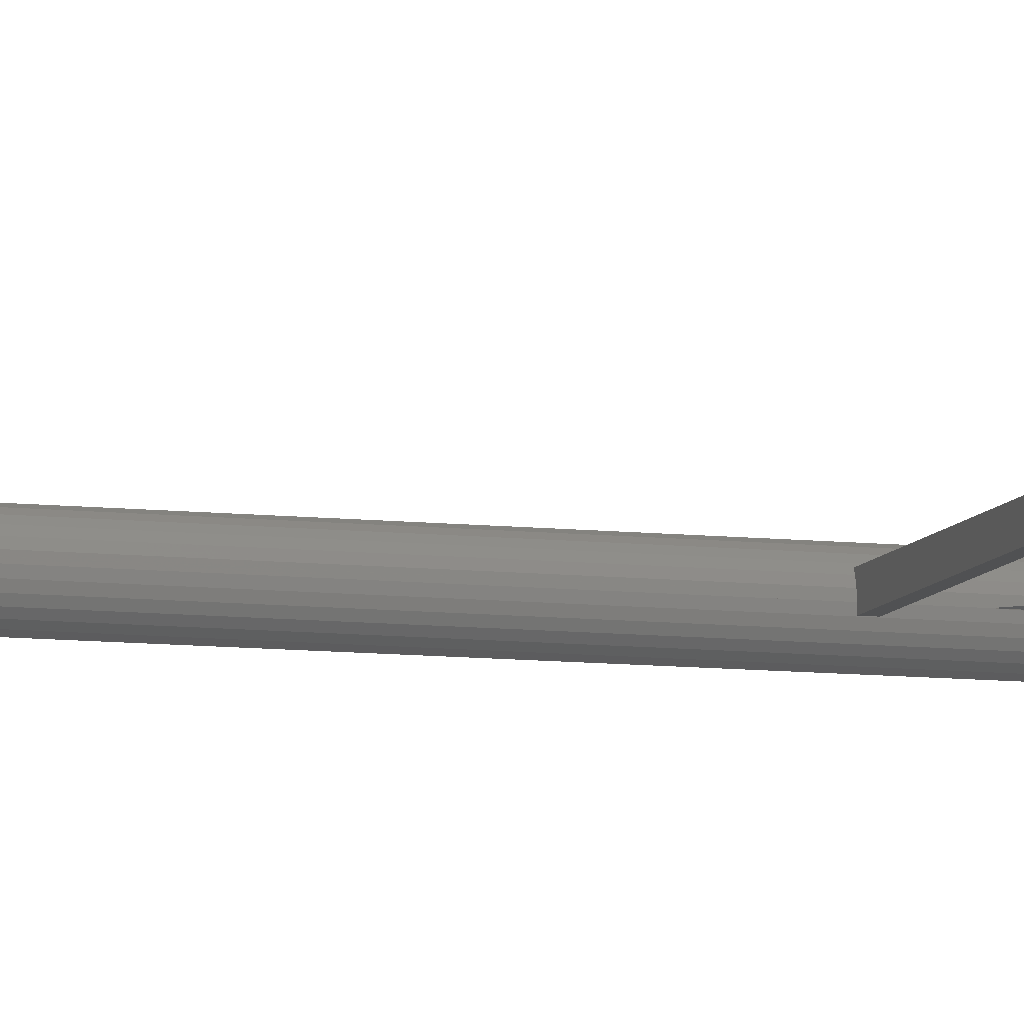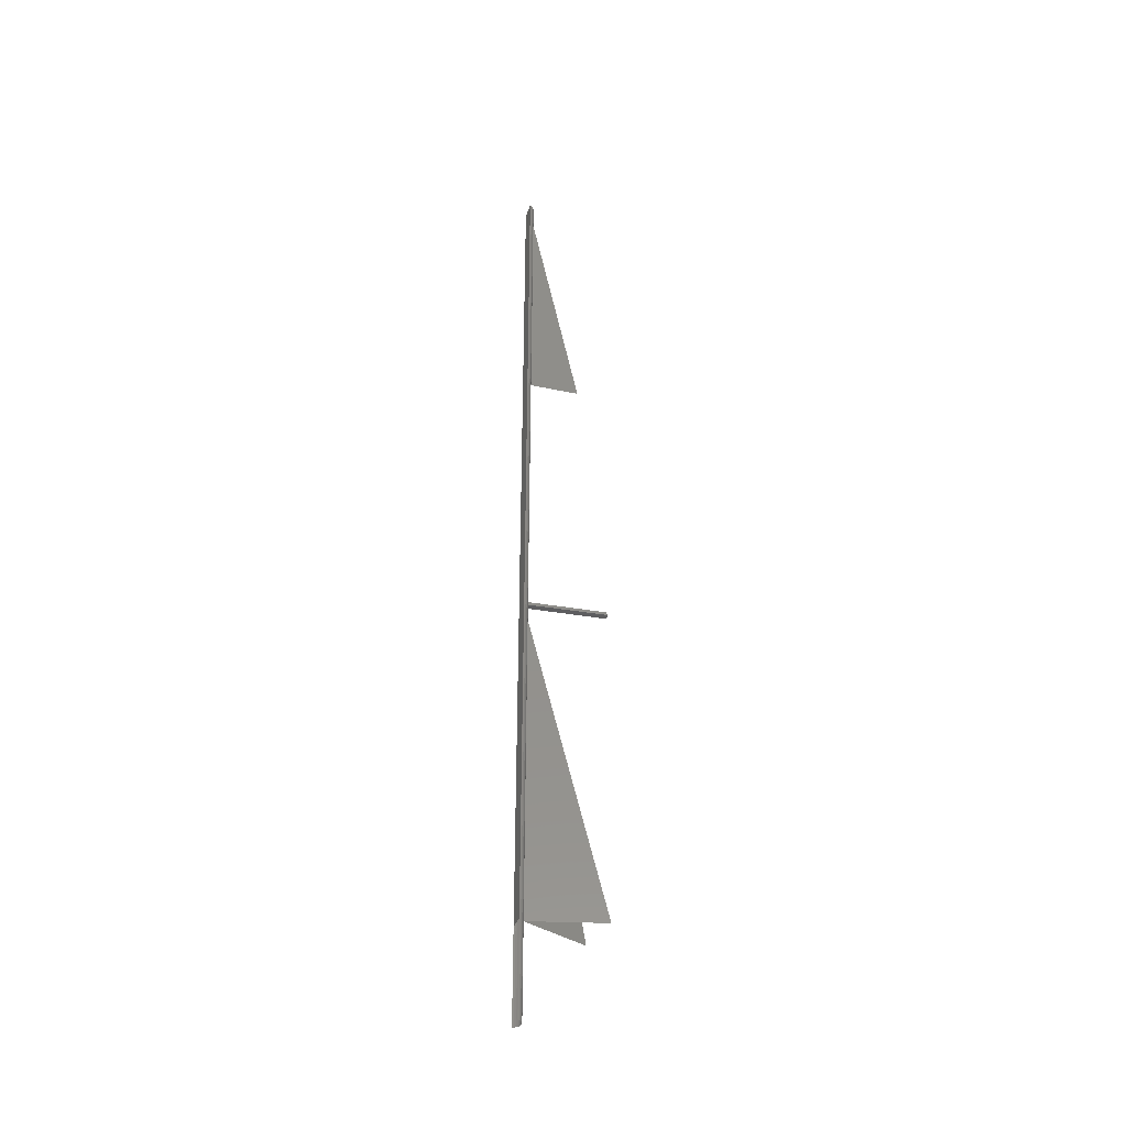
<metadata>
{"format":"stl","ext":"stl","renderer":"f3d","projection":"perspective","resolution":1024,"background":"white","views":[{"elev":-7.6,"azim":70.5,"up":"+Y"},{"elev":-37.7,"azim":-17.6,"up":"+Z"}]}
</metadata>
<code>
# stl→obj: 84 verts, 144 faces
v 54.91 279.9 259.1
v 54.75 280.2 261.1
v 54.78 279.9 261.1
v 54.88 280.3 259.1
v 54.63 278.8 259.1
v 54.65 279.1 261.1
v 54.5 278.8 261.1
v 54.79 279.1 259.1
v -0.01329 281.9 257.4
v 53.34 281.9 259
v 0.1218 281.9 255.4
v 53.2 281.9 261
v 54.65 280.6 261.1
v 54.79 280.6 259.1
v 53.72 281.8 261
v 54.16 281.6 259
v 53.85 281.8 259
v 54.02 281.6 261
v 53.34 277.9 259
v -0.01248 277.9 257.4
v 0.1226 277.9 255.4
v 53.2 277.9 261
v 54.63 281 259.1
v 54.28 281.3 261.1
v 54.5 281 261.1
v 54.42 281.3 259.1
v 54.75 279.5 261.1
v 54.88 279.5 259.1
v 53.72 277.9 261
v 54.02 278.2 261
v 54.28 278.4 261
v 54.39 278.6 261
v 54.42 278.5 259
v 54.52 278.6 259
v 53.85 277.9 259
v 54.16 278.2 259
v 9.104e-15 273.6 606.1
v 1.052 283.8 606.1
v -7.994e-15 284.3 606.1
v 1.052 274.1 606.1
v 1.981 283.1 606.1
v 1.981 274.8 606.1
v 2.747 282.3 606.1
v 2.747 275.7 606.1
v 3.318 281.2 606.1
v 3.318 276.7 606.1
v 3.67 280.1 606.1
v 3.67 277.8 606.1
v 3.789 279 606.1
v 3.789 279 593.2
v 3.789 279 437.4
v 36.29 279 438.8
v 3.789 279 246.1
v 3.789 279 44.26
v 49.94 266.8 44.26
v 45.25 296.4 44.26
v 1.694e-14 284.3 42.94
v 1.052 283.8 -15.16
v -7.994e-15 284.3 -15.16
v 1.052 283.8 42.94
v 1.981 283.1 -15.16
v 2.747 282.3 42.94
v 2.747 282.3 -15.16
v 1.981 283.1 42.94
v 3.318 281.2 42.94
v 3.318 281.2 -15.16
v 2.747 275.7 -15.16
v 1.981 274.8 42.94
v 1.981 274.8 -15.16
v 2.747 275.7 42.94
v 3.67 280.1 42.94
v 3.67 280.1 -15.16
v 2.614e-14 273.6 42.94
v -7.994e-15 284.3 600.9
v 3.67 277.8 -15.16
v 3.318 276.7 42.94
v 3.318 276.7 -15.16
v 3.67 277.8 42.94
v 1.052 274.1 42.94
v 9.104e-15 273.6 -15.16
v 1.052 274.1 -15.16
v 3.789 279 -15.16
v 3.789 279 42.94
v 3.789 279 432.1
f 1 2 3
f 2 1 4
f 5 6 7
f 6 5 8
f 9 10 11
f 10 9 12
f 4 13 2
f 13 4 14
f 15 16 17
f 16 15 18
f 12 17 10
f 17 12 15
f 19 20 21
f 20 19 22
f 23 24 25
f 24 23 26
f 14 25 13
f 25 14 23
f 8 27 6
f 27 8 28
f 26 18 24
f 18 26 16
f 28 3 27
f 3 28 1
f 20 12 9
f 12 20 22
f 12 22 15
f 15 22 29
f 15 29 18
f 18 29 30
f 18 30 24
f 24 30 31
f 24 31 25
f 25 31 32
f 25 32 7
f 25 7 13
f 13 7 6
f 13 6 2
f 2 6 27
f 2 27 3
f 33 32 31
f 32 33 34
f 10 21 11
f 21 10 19
f 19 10 17
f 19 17 35
f 35 17 16
f 35 16 36
f 36 16 26
f 36 26 33
f 33 26 23
f 33 23 34
f 34 23 5
f 5 23 14
f 5 14 8
f 8 14 4
f 8 4 28
f 28 4 1
f 34 7 32
f 7 34 5
f 36 29 35
f 29 36 30
f 36 31 30
f 31 36 33
f 35 22 19
f 22 35 29
f 9 21 20
f 21 9 11
f 37 38 39
f 38 37 40
f 38 40 41
f 41 40 42
f 41 42 43
f 43 42 44
f 43 44 45
f 45 44 46
f 45 46 47
f 47 46 48
f 47 48 49
f 50 51 52
f 53 54 55
f 53 54 56
f 57 58 59
f 58 57 60
f 61 62 63
f 62 61 64
f 63 65 66
f 65 63 62
f 67 68 69
f 68 67 70
f 66 71 72
f 71 66 65
f 39 73 37
f 73 39 57
f 57 39 74
f 75 76 77
f 76 75 78
f 79 80 81
f 80 79 73
f 77 70 67
f 70 77 76
f 82 78 75
f 78 82 83
f 68 81 69
f 81 68 79
f 72 83 82
f 83 72 71
f 60 61 58
f 61 60 64
f 60 41 64
f 41 60 38
f 74 60 57
f 60 74 38
f 38 74 39
f 40 73 79
f 73 40 37
f 68 40 79
f 40 68 42
f 68 44 42
f 44 68 70
f 76 44 70
f 44 76 46
f 78 46 76
f 46 78 48
f 83 48 78
f 48 83 49
f 49 83 54
f 49 54 53
f 49 53 84
f 49 84 51
f 49 51 50
f 71 54 83
f 54 71 53
f 53 71 84
f 84 71 51
f 51 71 50
f 50 71 49
f 49 71 47
f 65 47 71
f 47 65 45
f 62 45 65
f 45 62 43
f 64 43 62
f 43 64 41

</code>
